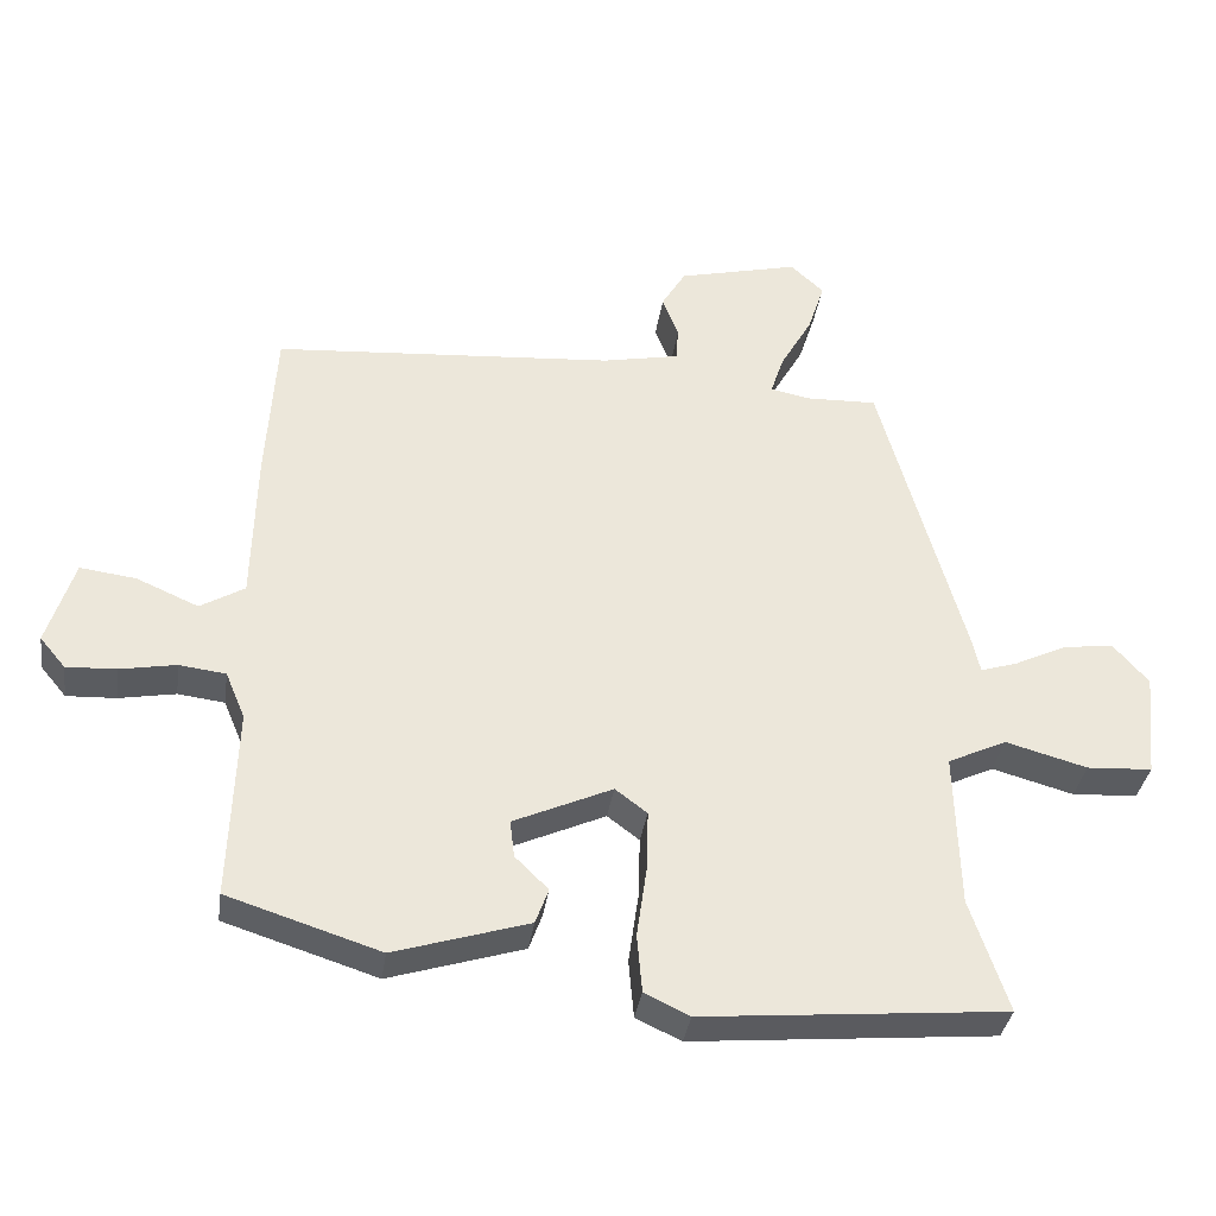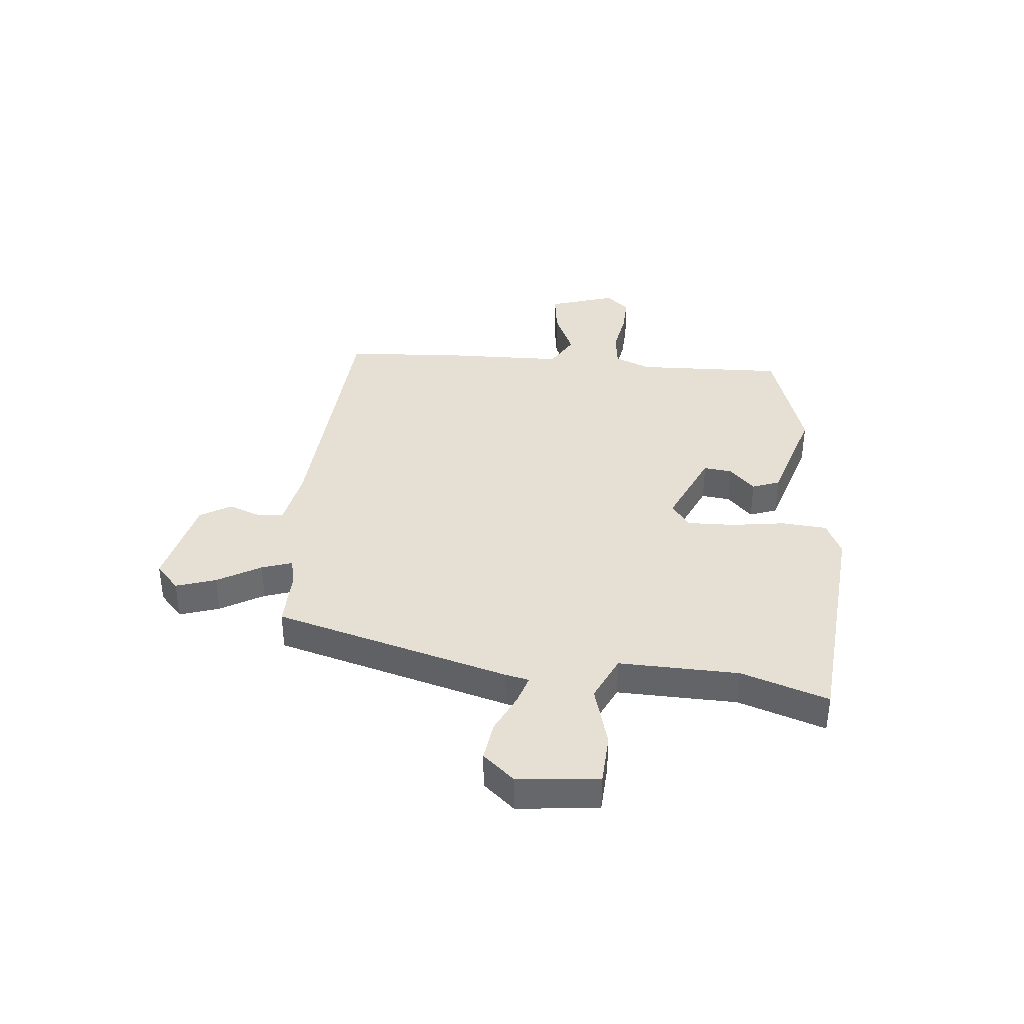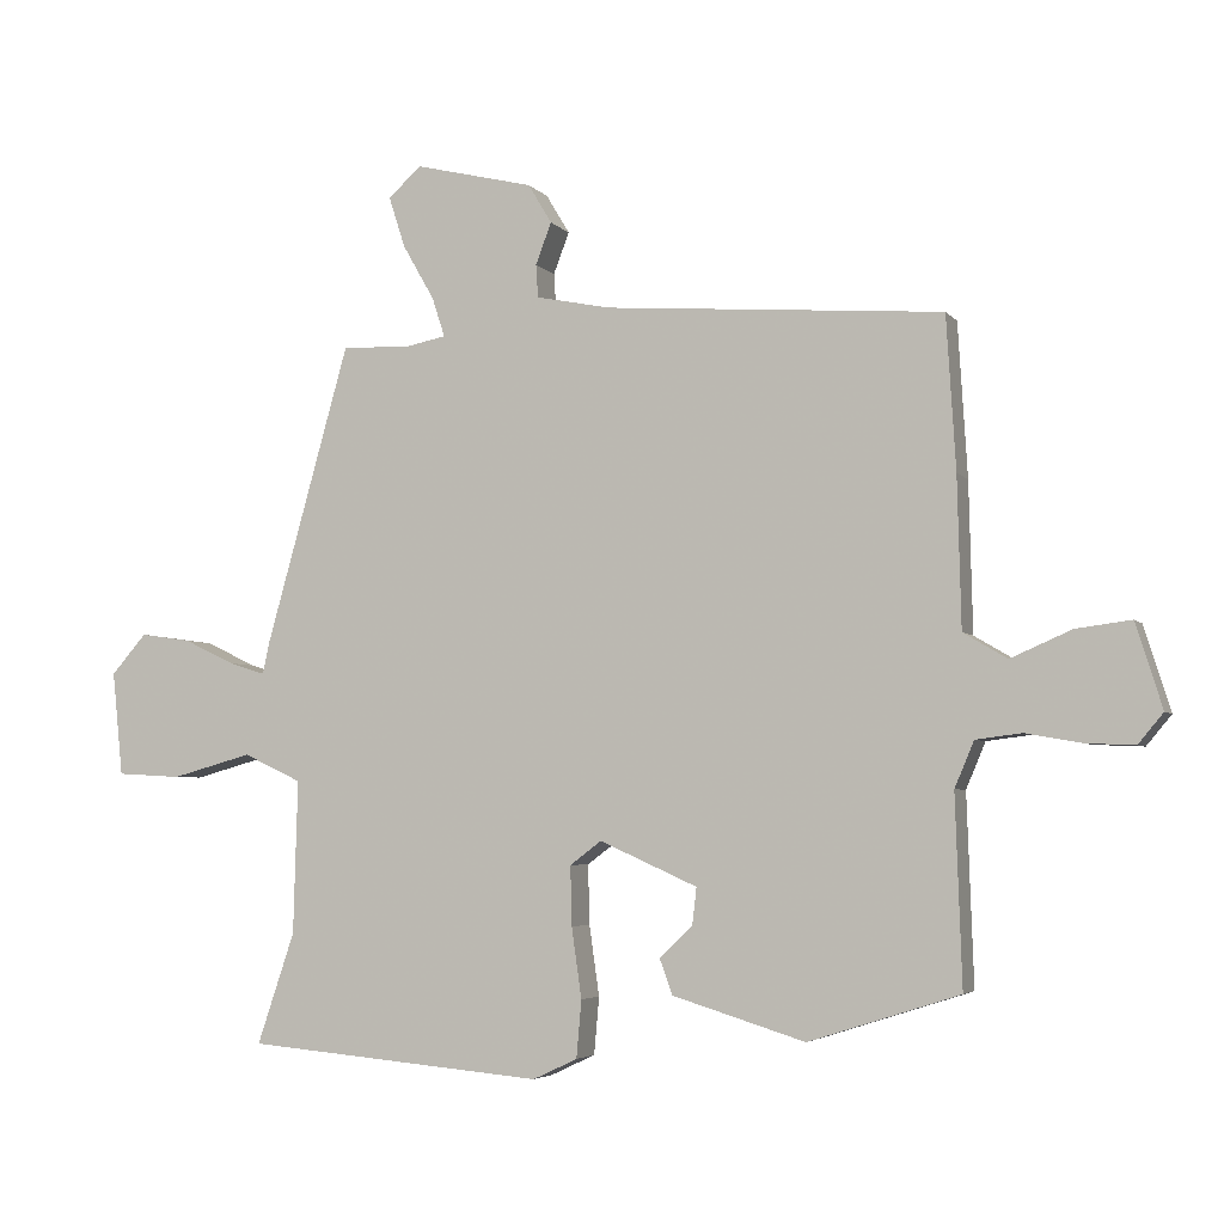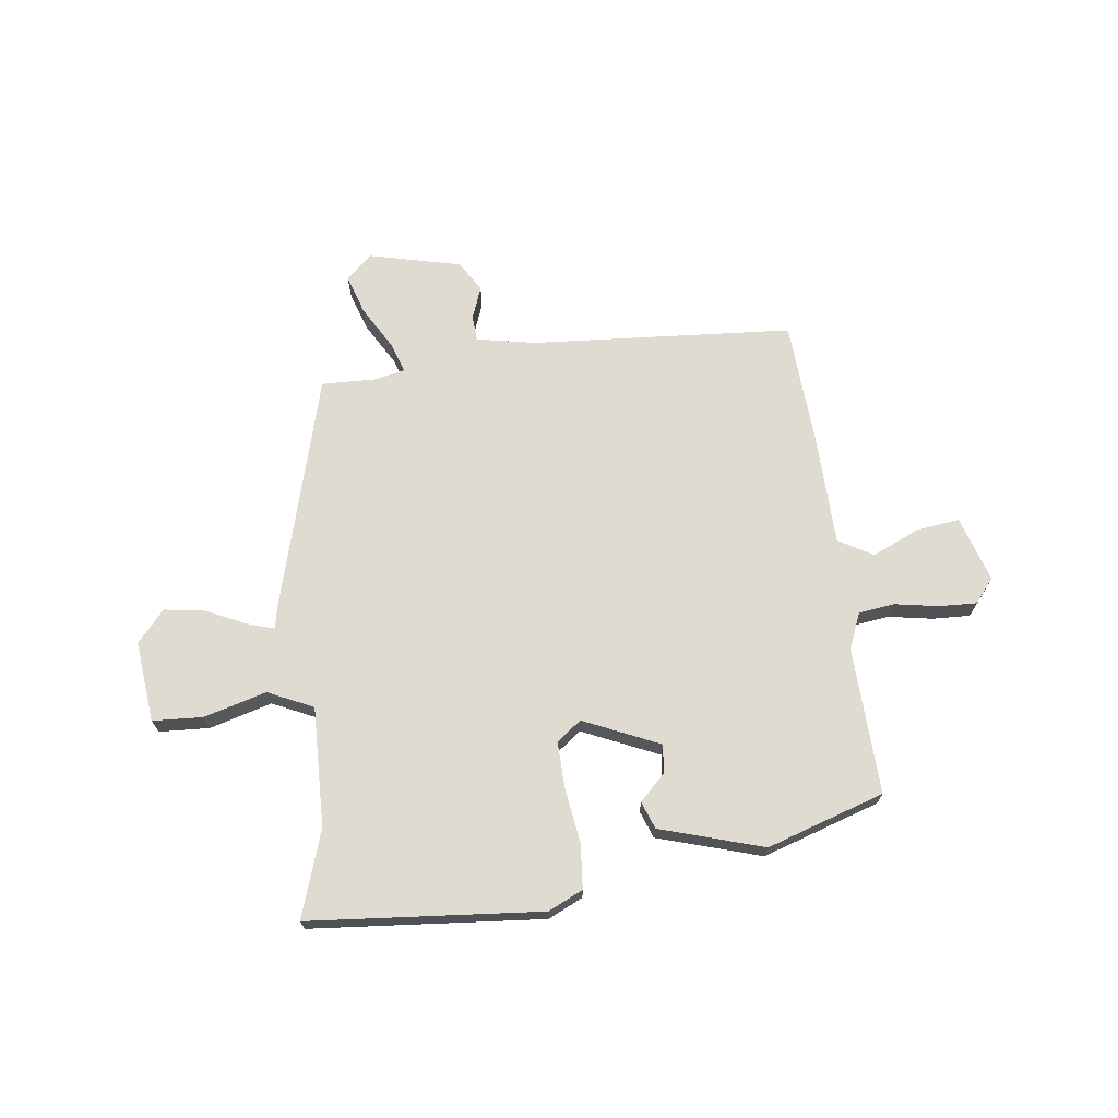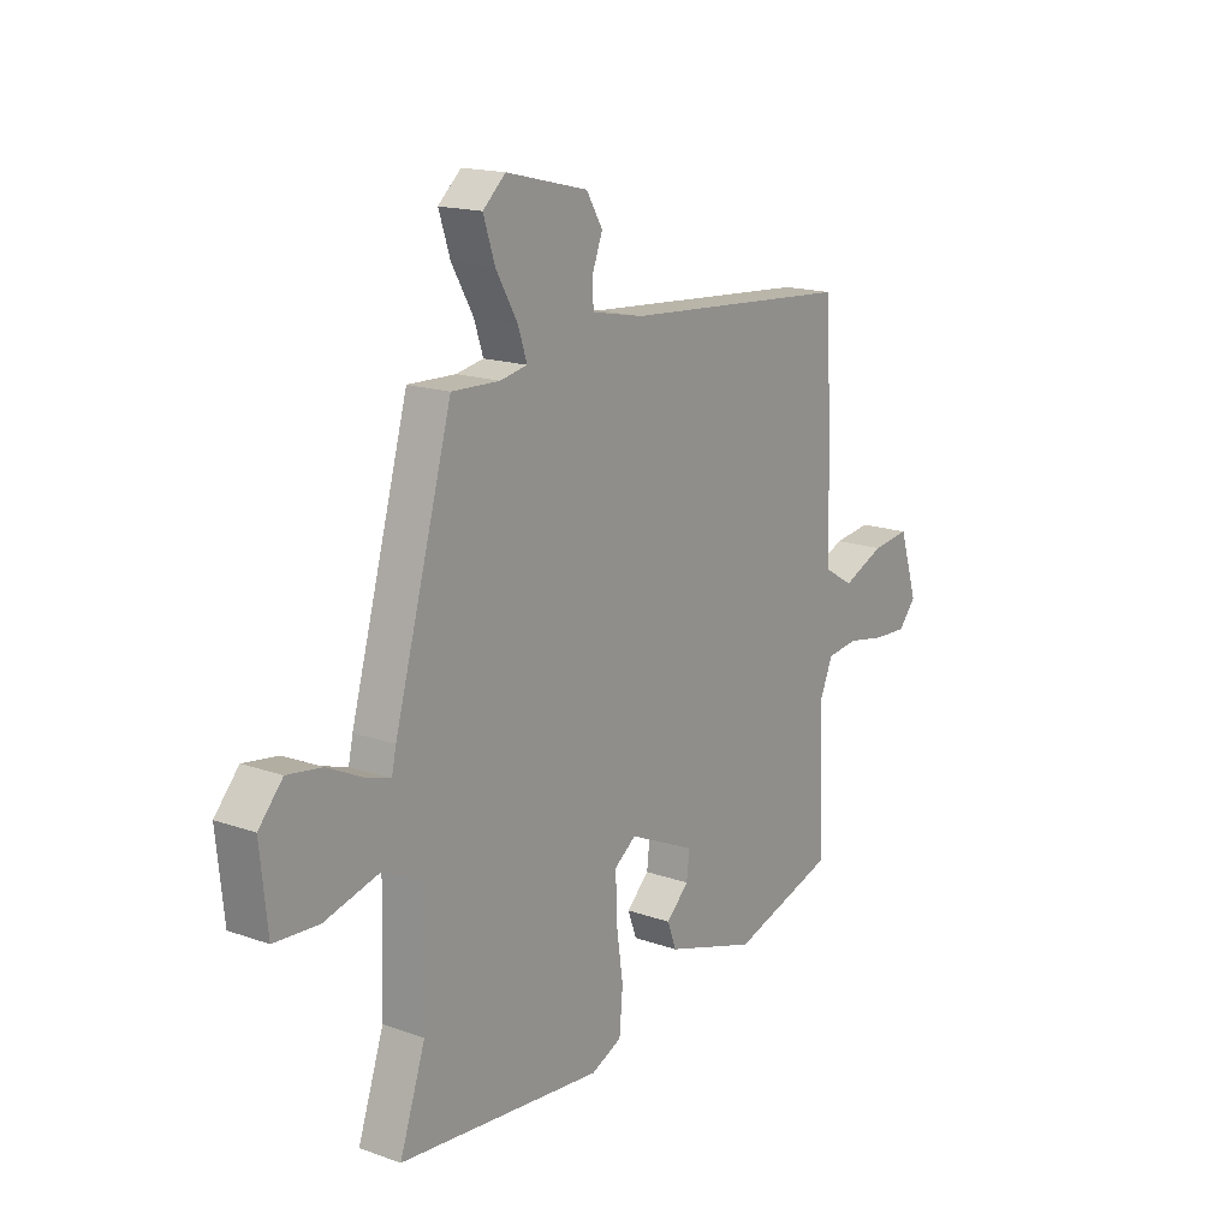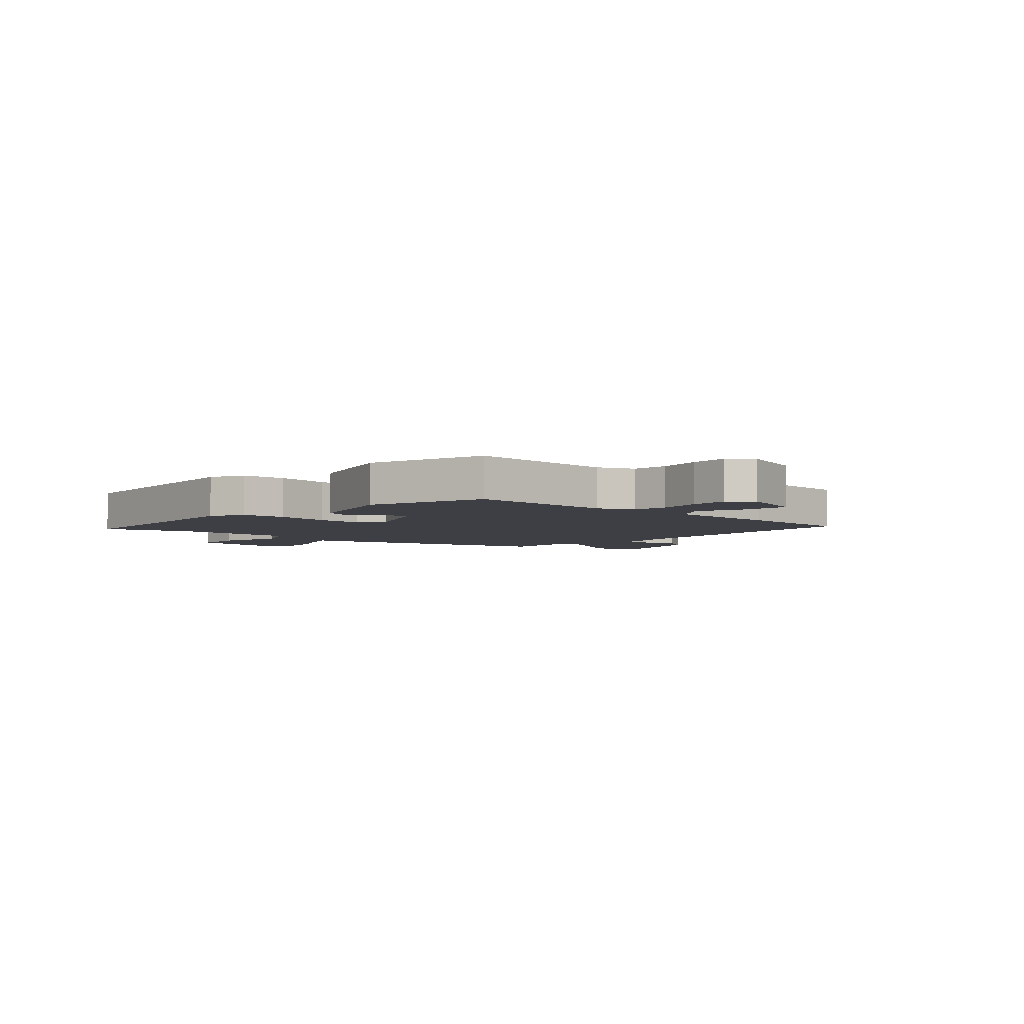
<metadata>
{"format":"obj","ext":"obj","renderer":"f3d","projection":"perspective","resolution":1024,"background":"white","views":[{"elev":-35.1,"azim":-8.2,"up":"+Z"},{"elev":38.0,"azim":95.3,"up":"+Y"},{"elev":-4.3,"azim":-160.3,"up":"+Z"},{"elev":69.8,"azim":172.6,"up":"+Y"},{"elev":16.6,"azim":125.9,"up":"+Z"},{"elev":-4.5,"azim":-132.3,"up":"+Y"}]}
</metadata>
<code>
v 0.379 0.07 0.48
v 0.496 0.07 0.061
v 0.505 0.07 0.019
v 0.556 0.07 0.035
v 0.627 0.07 0.069
v 0.697 0.07 0.079
v 0.746 0.07 0.023
v 0.731 0.07 -0.122
v 0.641 0.07 -0.127
v 0.529 0.07 -0.096
v 0.448 0.07 -0.134
v 0.454 0.07 -0.348
v 0.506 0.07 -0.503
v 0.09 0.07 -0.54
v 0.028 0.07 -0.511
v 0.021 0.07 -0.431
v 0.035 0.07 -0.333
v 0.037 0.07 -0.25
v -0.007 0.07 -0.217
v -0.143 0.07 -0.278
v -0.137 0.07 -0.329
v -0.091 0.07 -0.374
v -0.109 0.07 -0.423
v -0.294 0.07 -0.48
v -0.504 0.07 -0.413
v -0.495 0.07 -0.149
v -0.522 0.07 -0.085
v -0.586 0.07 -0.077
v -0.664 0.07 -0.091
v -0.732 0.07 -0.094
v -0.767 0.07 -0.052
v -0.73 0.07 0.066
v -0.653 0.07 0.056
v -0.568 0.07 0.019
v -0.507 0.07 0.055
v -0.502 0.07 0.264
v -0.489 0.07 0.478
v -0.019 0.07 0.513
v 0.086 0.07 0.534
v 0.089 0.07 0.58
v 0.067 0.07 0.638
v 0.1 0.07 0.693
v 0.266 0.07 0.733
v 0.312 0.07 0.691
v 0.289 0.07 0.62
v 0.245 0.07 0.543
v 0.227 0.07 0.488
v 0.282 0.07 0.477
v 0.379 0 0.48
v 0.496 0 0.061
v 0.505 0 0.019
v 0.556 0 0.035
v 0.627 0 0.069
v 0.697 0 0.079
v 0.746 0 0.023
v 0.731 0 -0.122
v 0.641 0 -0.127
v 0.529 0 -0.096
v 0.448 0 -0.134
v 0.454 0 -0.348
v 0.506 0 -0.503
v 0.09 0 -0.54
v 0.028 0 -0.511
v 0.021 0 -0.431
v 0.035 0 -0.333
v 0.037 0 -0.25
v -0.007 0 -0.217
v -0.143 0 -0.278
v -0.137 0 -0.329
v -0.091 0 -0.374
v -0.109 0 -0.423
v -0.294 0 -0.48
v -0.504 0 -0.413
v -0.495 0 -0.149
v -0.522 0 -0.085
v -0.586 0 -0.077
v -0.664 0 -0.091
v -0.732 0 -0.094
v -0.767 0 -0.052
v -0.73 0 0.066
v -0.653 0 0.056
v -0.568 0 0.019
v -0.507 0 0.055
v -0.502 0 0.264
v -0.489 0 0.478
v -0.019 0 0.513
v 0.086 0 0.534
v 0.089 0 0.58
v 0.067 0 0.638
v 0.1 0 0.693
v 0.266 0 0.733
v 0.312 0 0.691
v 0.289 0 0.62
v 0.245 0 0.543
v 0.227 0 0.488
v 0.282 0 0.477
f 44 45 46
f 43 44 46
f 42 43 46
f 41 42 46
f 40 41 46
f 39 40 46 47
f 38 39 47
f 38 47 48
f 37 38 48
f 36 37 48
f 35 36 48
f 32 33 34
f 31 32 34
f 30 31 34
f 29 30 34
f 28 29 34
f 1 2 3
f 48 1 3
f 35 48 3
f 34 35 3
f 28 34 3
f 27 28 3
f 24 25 26
f 23 24 26
f 22 23 26
f 21 22 26
f 20 21 26 27
f 15 16 17
f 14 15 17
f 13 14 17
f 12 13 17
f 11 12 17 18
f 10 11 18 19
f 8 9 10
f 7 8 10
f 6 7 10
f 5 6 10
f 4 5 10
f 3 4 10 19
f 3 19 20 27
f 94 93 92
f 94 92 91
f 94 91 90
f 94 90 89
f 94 89 88
f 95 94 88 87
f 95 87 86
f 96 95 86
f 96 86 85
f 96 85 84
f 96 84 83
f 82 81 80
f 82 80 79
f 82 79 78
f 82 78 77
f 82 77 76
f 51 50 49
f 51 49 96
f 51 96 83
f 51 83 82
f 51 82 76
f 51 76 75
f 74 73 72
f 74 72 71
f 74 71 70
f 74 70 69
f 75 74 69 68
f 65 64 63
f 65 63 62
f 65 62 61
f 65 61 60
f 66 65 60 59
f 67 66 59 58
f 58 57 56
f 58 56 55
f 58 55 54
f 58 54 53
f 58 53 52
f 67 58 52 51
f 75 68 67 51
f 1 49 50 2
f 2 50 51 3
f 3 51 52 4
f 4 52 53 5
f 5 53 54 6
f 6 54 55 7
f 7 55 56 8
f 8 56 57 9
f 9 57 58 10
f 10 58 59 11
f 11 59 60 12
f 12 60 61 13
f 13 61 62 14
f 14 62 63 15
f 15 63 64 16
f 16 64 65 17
f 17 65 66 18
f 18 66 67 19
f 19 67 68 20
f 20 68 69 21
f 21 69 70 22
f 22 70 71 23
f 23 71 72 24
f 24 72 73 25
f 25 73 74 26
f 26 74 75 27
f 27 75 76 28
f 28 76 77 29
f 29 77 78 30
f 30 78 79 31
f 31 79 80 32
f 32 80 81 33
f 33 81 82 34
f 34 82 83 35
f 35 83 84 36
f 36 84 85 37
f 37 85 86 38
f 38 86 87 39
f 39 87 88 40
f 40 88 89 41
f 41 89 90 42
f 42 90 91 43
f 43 91 92 44
f 44 92 93 45
f 45 93 94 46
f 46 94 95 47
f 47 95 96 48
f 48 96 49 1

</code>
